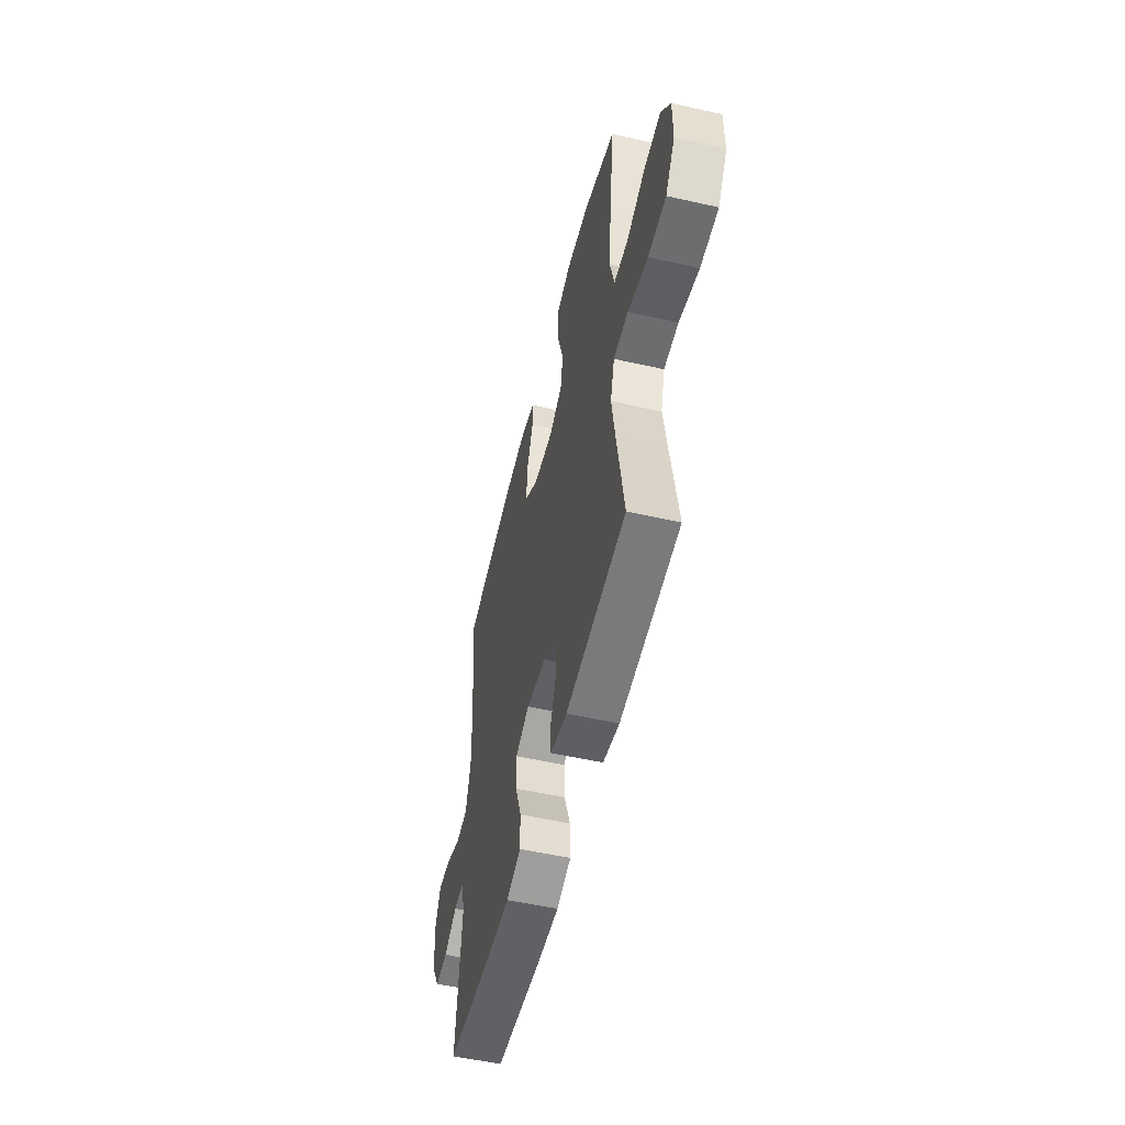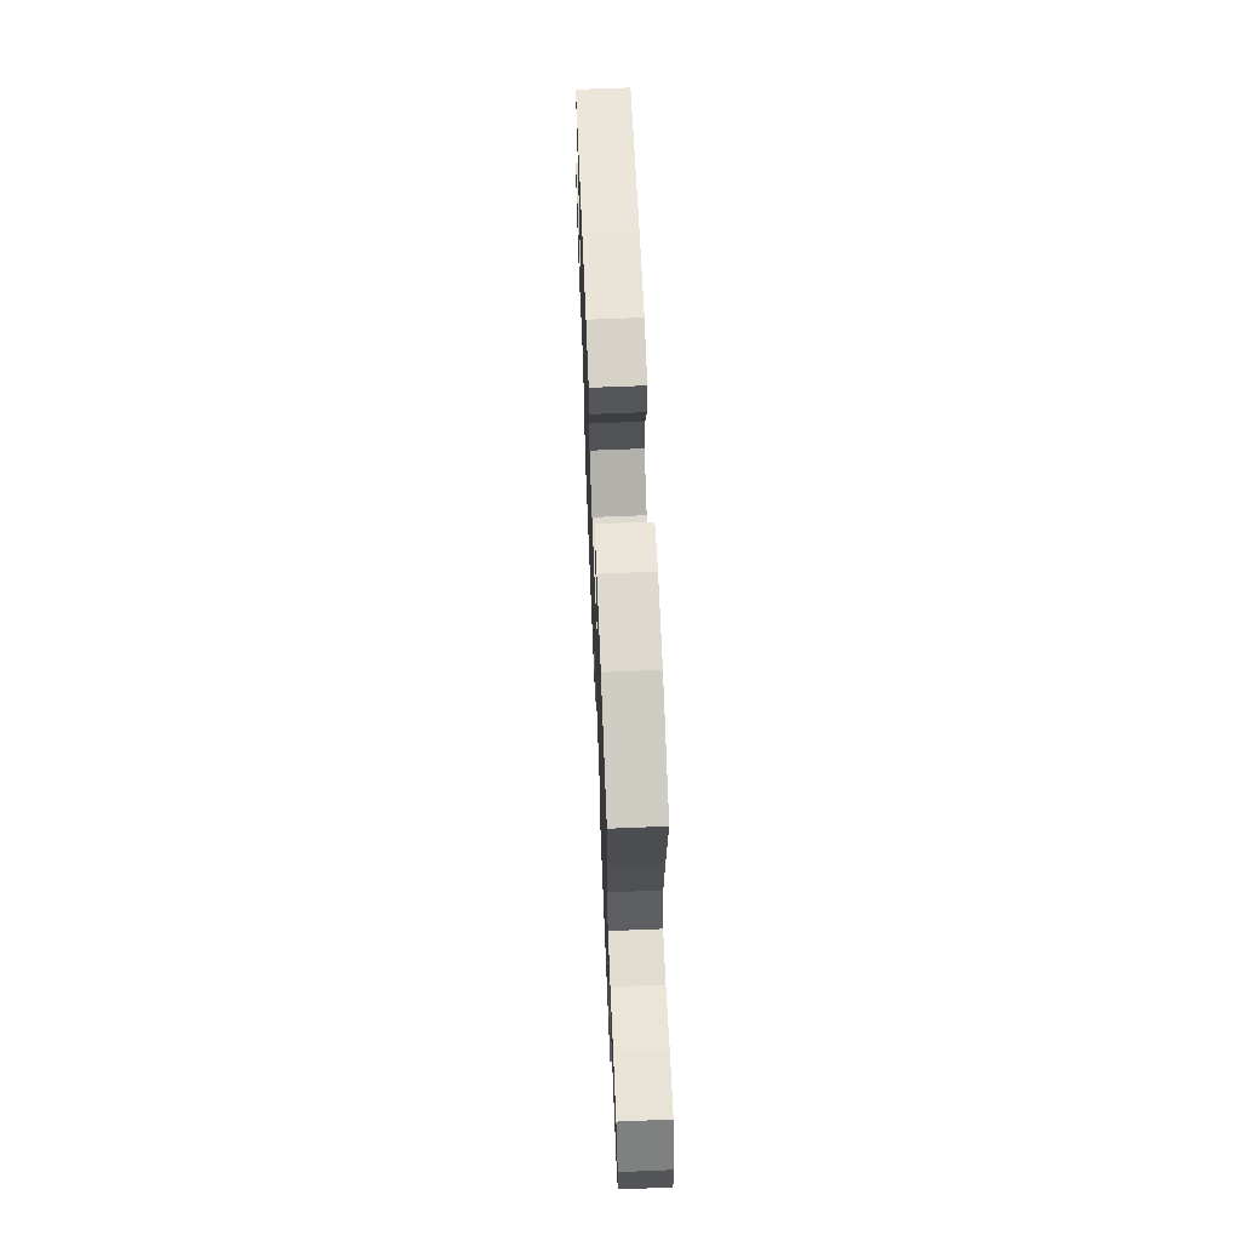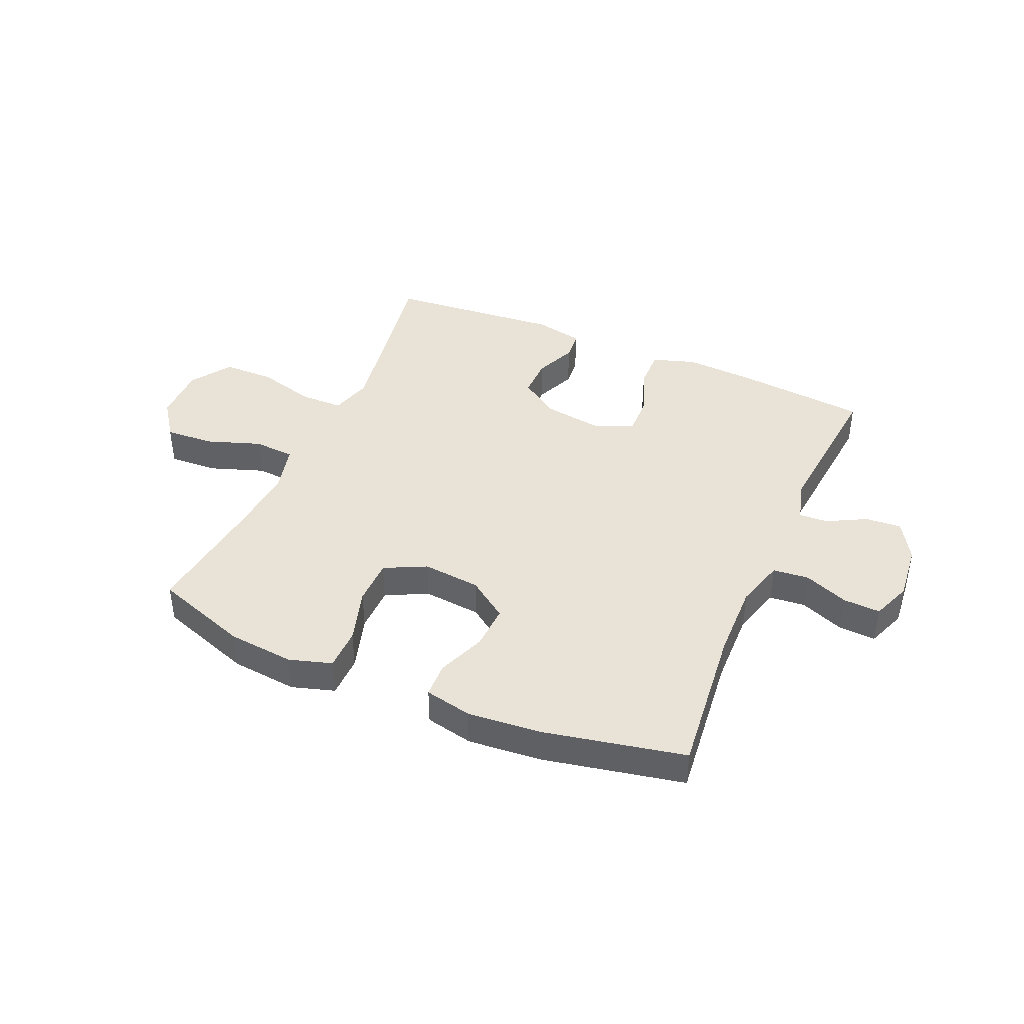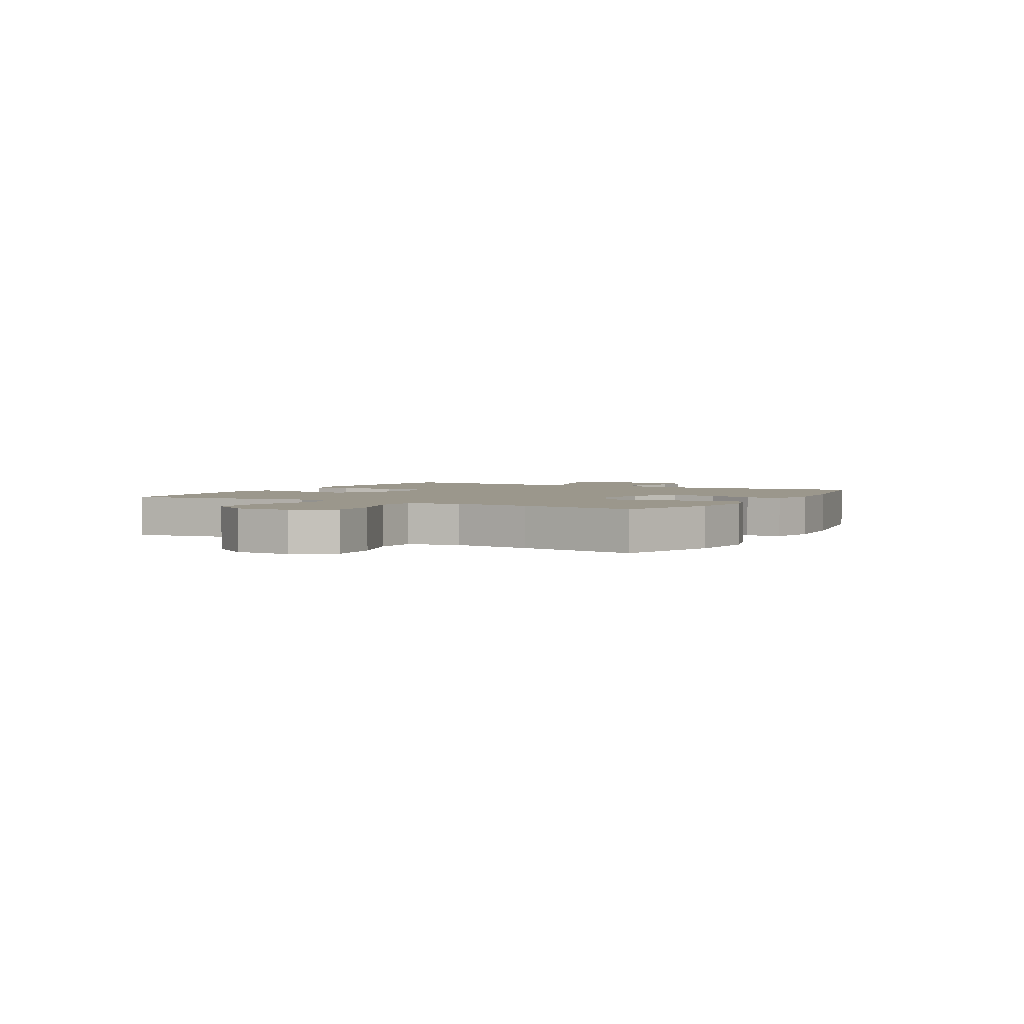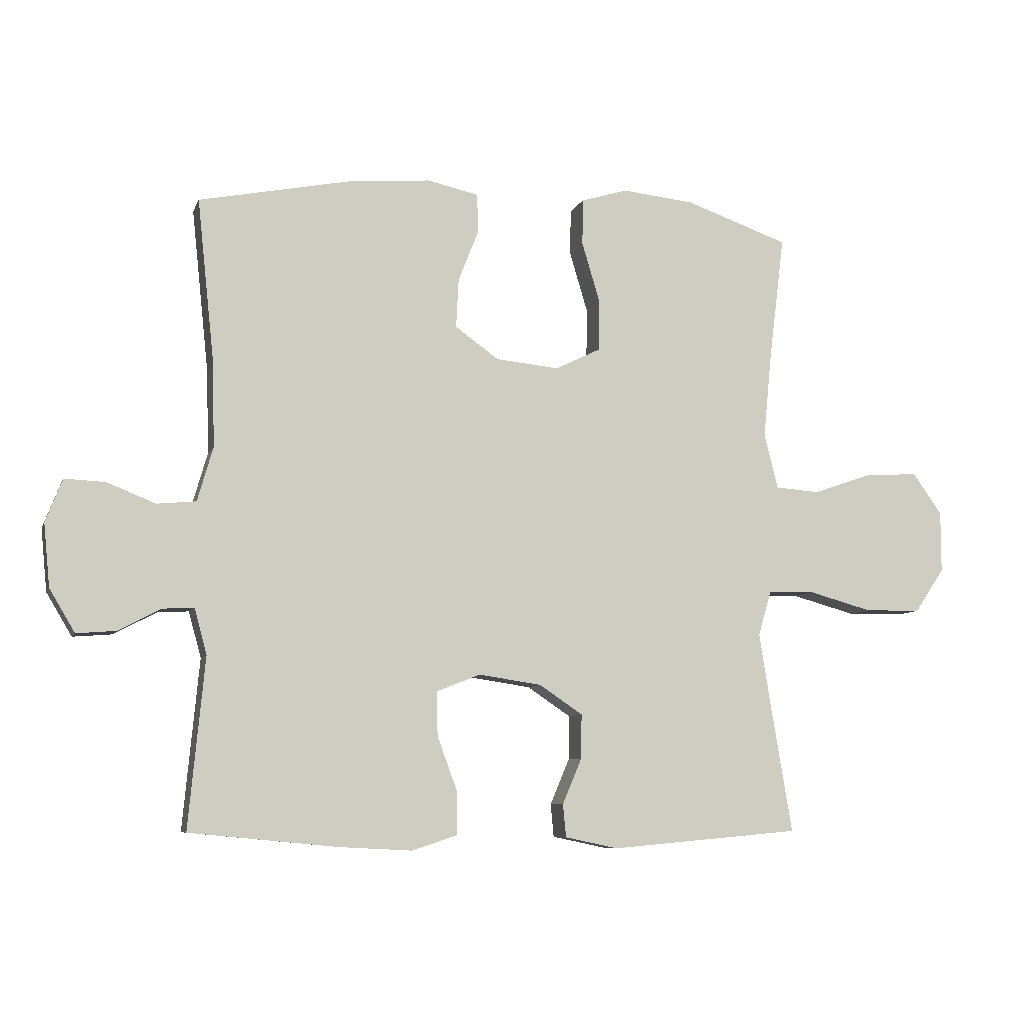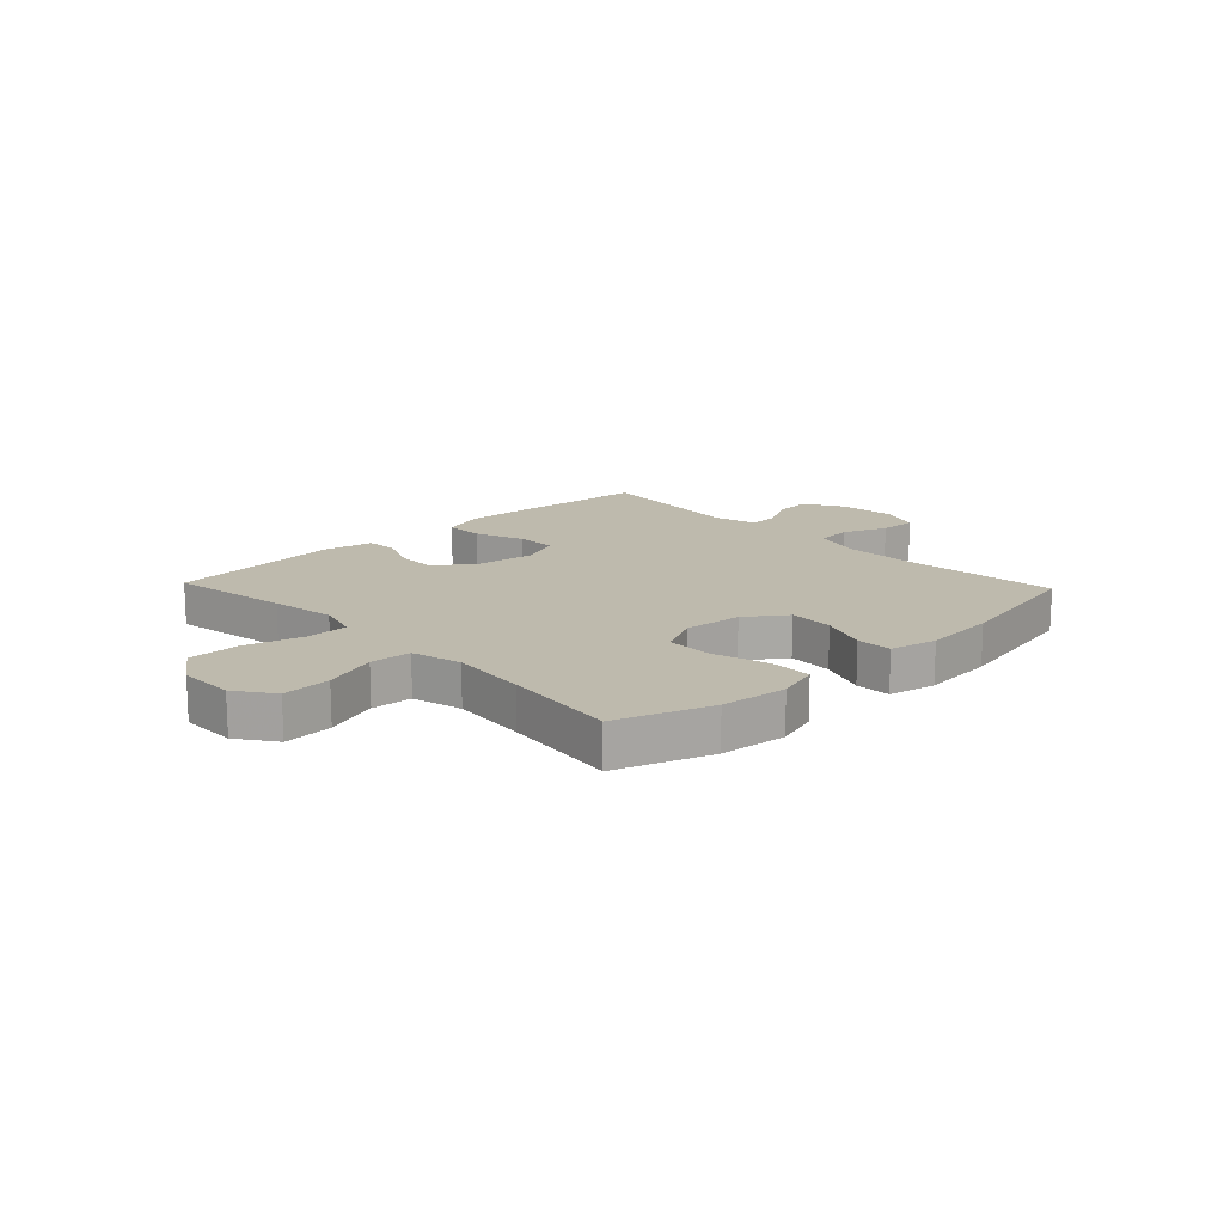
<metadata>
{"format":"obj","ext":"obj","renderer":"f3d","projection":"perspective","resolution":1024,"background":"white","views":[{"elev":-53.2,"azim":-103.6,"up":"+Z"},{"elev":65.7,"azim":-92.4,"up":"+Z"},{"elev":41.5,"azim":23.4,"up":"+Y"},{"elev":2.7,"azim":-60.6,"up":"+Y"},{"elev":-7.7,"azim":164.6,"up":"+Z"},{"elev":15.4,"azim":-43.5,"up":"+Y"}]}
</metadata>
<code>
v 0.5 0.07 0.5
v 0.472 0.07 0.234
v 0.469 0.07 0.101
v 0.494 0.07 0.014
v 0.557 0.07 0.008
v 0.635 0.07 0.039
v 0.7 0.07 0.042
v 0.727 0.07 -0.027
v 0.717 0.07 -0.128
v 0.676 0.07 -0.197
v 0.613 0.07 -0.192
v 0.545 0.07 -0.156
v 0.494 0.07 -0.153
v 0.474 0.07 -0.227
v 0.5 0.07 -0.5
v 0.261 0.07 -0.523
v 0.145 0.07 -0.529
v 0.071 0.07 -0.505
v 0.072 0.07 -0.436
v 0.104 0.07 -0.349
v 0.106 0.07 -0.278
v 0.035 0.07 -0.25
v -0.066 0.07 -0.265
v -0.136 0.07 -0.312
v -0.135 0.07 -0.383
v -0.104 0.07 -0.456
v -0.109 0.07 -0.509
v -0.194 0.07 -0.527
v -0.5 0.07 -0.5
v -0.465 0.07 -0.29
v -0.447 0.07 -0.176
v -0.468 0.07 -0.103
v -0.543 0.07 -0.102
v -0.645 0.07 -0.13
v -0.736 0.07 -0.129
v -0.784 0.07 -0.058
v -0.784 0.07 0.041
v -0.737 0.07 0.107
v -0.651 0.07 0.102
v -0.556 0.07 0.069
v -0.484 0.07 0.074
v -0.462 0.07 0.162
v -0.475 0.07 0.296
v -0.5 0.07 0.5
v -0.334 0.07 0.558
v -0.217 0.07 0.57
v -0.142 0.07 0.547
v -0.141 0.07 0.473
v -0.17 0.07 0.376
v -0.169 0.07 0.294
v -0.096 0.07 0.258
v 0.006 0.07 0.268
v 0.076 0.07 0.318
v 0.072 0.07 0.397
v 0.039 0.07 0.481
v 0.041 0.07 0.543
v 0.124 0.07 0.561
v 0.253 0.07 0.55
v 0.5 0 0.5
v 0.472 0 0.234
v 0.469 0 0.101
v 0.494 0 0.014
v 0.557 0 0.008
v 0.635 0 0.039
v 0.7 0 0.042
v 0.727 0 -0.027
v 0.717 0 -0.128
v 0.676 0 -0.197
v 0.613 0 -0.192
v 0.545 0 -0.156
v 0.494 0 -0.153
v 0.474 0 -0.227
v 0.5 0 -0.5
v 0.261 0 -0.523
v 0.145 0 -0.529
v 0.071 0 -0.505
v 0.072 0 -0.436
v 0.104 0 -0.349
v 0.106 0 -0.278
v 0.035 0 -0.25
v -0.066 0 -0.265
v -0.136 0 -0.312
v -0.135 0 -0.383
v -0.104 0 -0.456
v -0.109 0 -0.509
v -0.194 0 -0.527
v -0.5 0 -0.5
v -0.465 0 -0.29
v -0.447 0 -0.176
v -0.468 0 -0.103
v -0.543 0 -0.102
v -0.645 0 -0.13
v -0.736 0 -0.129
v -0.784 0 -0.058
v -0.784 0 0.041
v -0.737 0 0.107
v -0.651 0 0.102
v -0.556 0 0.069
v -0.484 0 0.074
v -0.462 0 0.162
v -0.475 0 0.296
v -0.5 0 0.5
v -0.334 0 0.558
v -0.217 0 0.57
v -0.142 0 0.547
v -0.141 0 0.473
v -0.17 0 0.376
v -0.169 0 0.294
v -0.096 0 0.258
v 0.006 0 0.268
v 0.076 0 0.318
v 0.072 0 0.397
v 0.039 0 0.481
v 0.041 0 0.543
v 0.124 0 0.561
v 0.253 0 0.55
f 58 1 2
f 57 58 2
f 56 57 2
f 55 56 2
f 54 55 2
f 53 54 2 3
f 52 53 3 4
f 51 52 4
f 47 48 49
f 46 47 49
f 45 46 49
f 44 45 49
f 43 44 49
f 42 43 49 50
f 41 42 50 51
f 38 39 40
f 37 38 40
f 36 37 40
f 35 36 40
f 34 35 40
f 33 34 40
f 32 33 40 41
f 41 51 4
f 32 41 4
f 31 32 4
f 28 29 30
f 27 28 30
f 26 27 30
f 25 26 30
f 24 25 30 31
f 18 19 20
f 17 18 20
f 16 17 20
f 15 16 20
f 14 15 20
f 13 14 20 21
f 10 11 12
f 9 10 12
f 8 9 12
f 7 8 12
f 6 7 12
f 5 6 12
f 5 12 13
f 13 21 22
f 5 13 22
f 4 5 22
f 23 24 31
f 4 22 23 31
f 60 59 116
f 60 116 115
f 60 115 114
f 60 114 113
f 60 113 112
f 61 60 112 111
f 62 61 111 110
f 62 110 109
f 107 106 105
f 107 105 104
f 107 104 103
f 107 103 102
f 107 102 101
f 108 107 101 100
f 109 108 100 99
f 98 97 96
f 98 96 95
f 98 95 94
f 98 94 93
f 98 93 92
f 98 92 91
f 99 98 91 90
f 62 109 99
f 62 99 90
f 62 90 89
f 88 87 86
f 88 86 85
f 88 85 84
f 88 84 83
f 89 88 83 82
f 78 77 76
f 78 76 75
f 78 75 74
f 78 74 73
f 78 73 72
f 79 78 72 71
f 70 69 68
f 70 68 67
f 70 67 66
f 70 66 65
f 70 65 64
f 70 64 63
f 71 70 63
f 80 79 71
f 80 71 63
f 80 63 62
f 89 82 81
f 89 81 80 62
f 1 59 60 2
f 2 60 61 3
f 3 61 62 4
f 4 62 63 5
f 5 63 64 6
f 6 64 65 7
f 7 65 66 8
f 8 66 67 9
f 9 67 68 10
f 10 68 69 11
f 11 69 70 12
f 12 70 71 13
f 13 71 72 14
f 14 72 73 15
f 15 73 74 16
f 16 74 75 17
f 17 75 76 18
f 18 76 77 19
f 19 77 78 20
f 20 78 79 21
f 21 79 80 22
f 22 80 81 23
f 23 81 82 24
f 24 82 83 25
f 25 83 84 26
f 26 84 85 27
f 27 85 86 28
f 28 86 87 29
f 29 87 88 30
f 30 88 89 31
f 31 89 90 32
f 32 90 91 33
f 33 91 92 34
f 34 92 93 35
f 35 93 94 36
f 36 94 95 37
f 37 95 96 38
f 38 96 97 39
f 39 97 98 40
f 40 98 99 41
f 41 99 100 42
f 42 100 101 43
f 43 101 102 44
f 44 102 103 45
f 45 103 104 46
f 46 104 105 47
f 47 105 106 48
f 48 106 107 49
f 49 107 108 50
f 50 108 109 51
f 51 109 110 52
f 52 110 111 53
f 53 111 112 54
f 54 112 113 55
f 55 113 114 56
f 56 114 115 57
f 57 115 116 58
f 58 116 59 1

</code>
